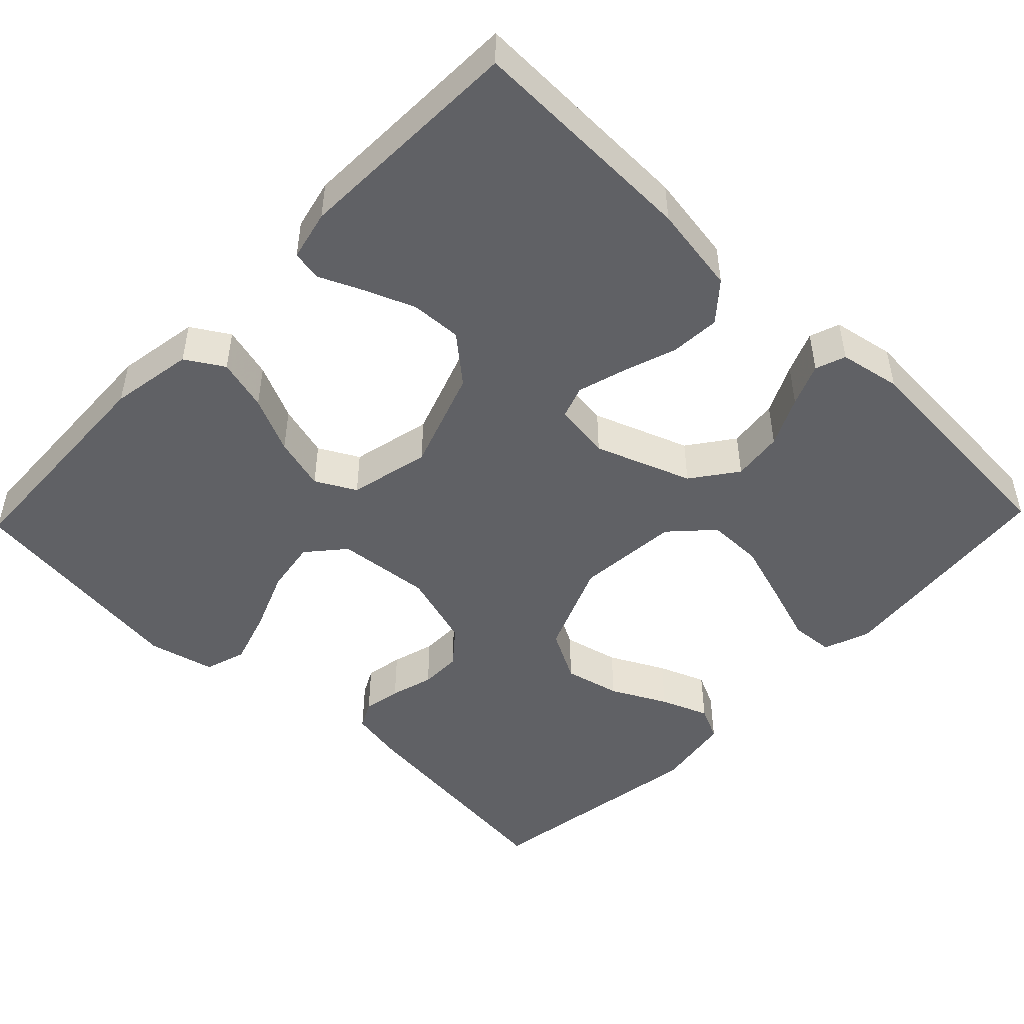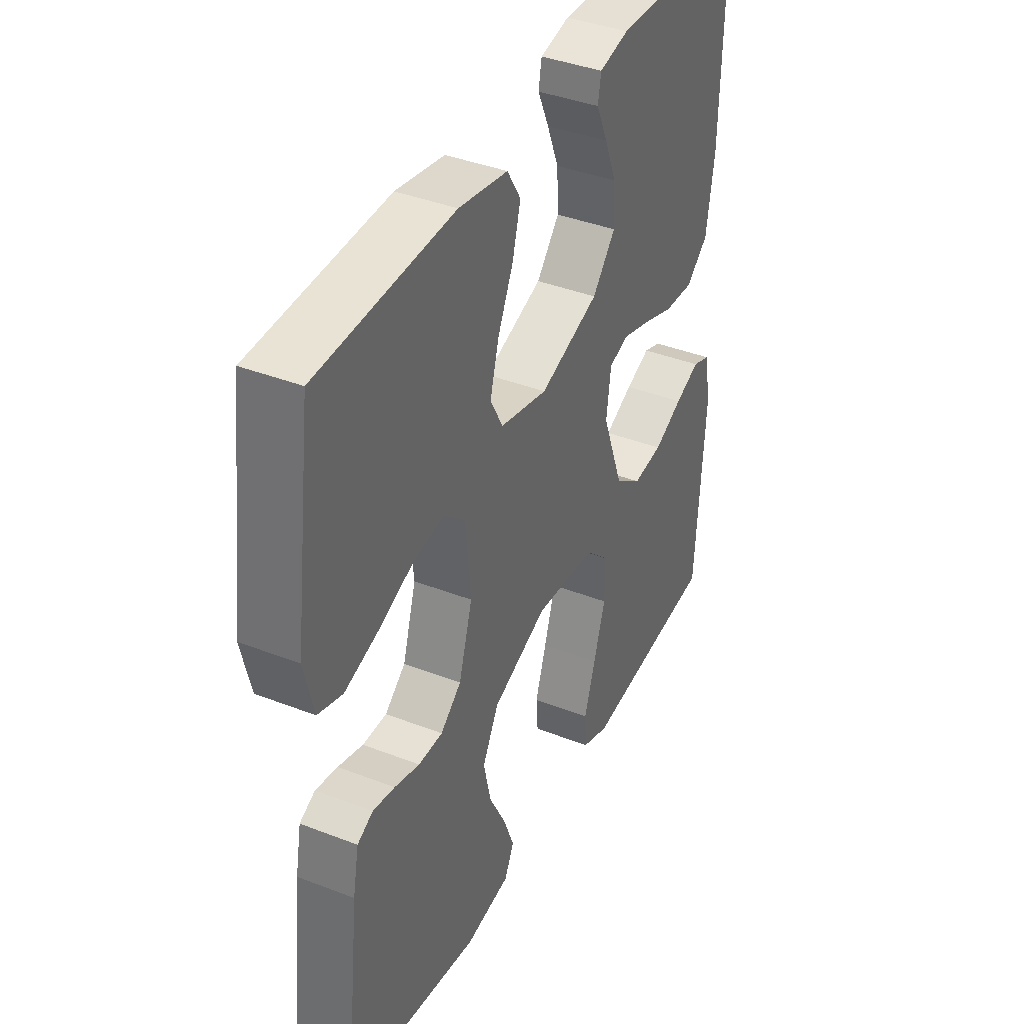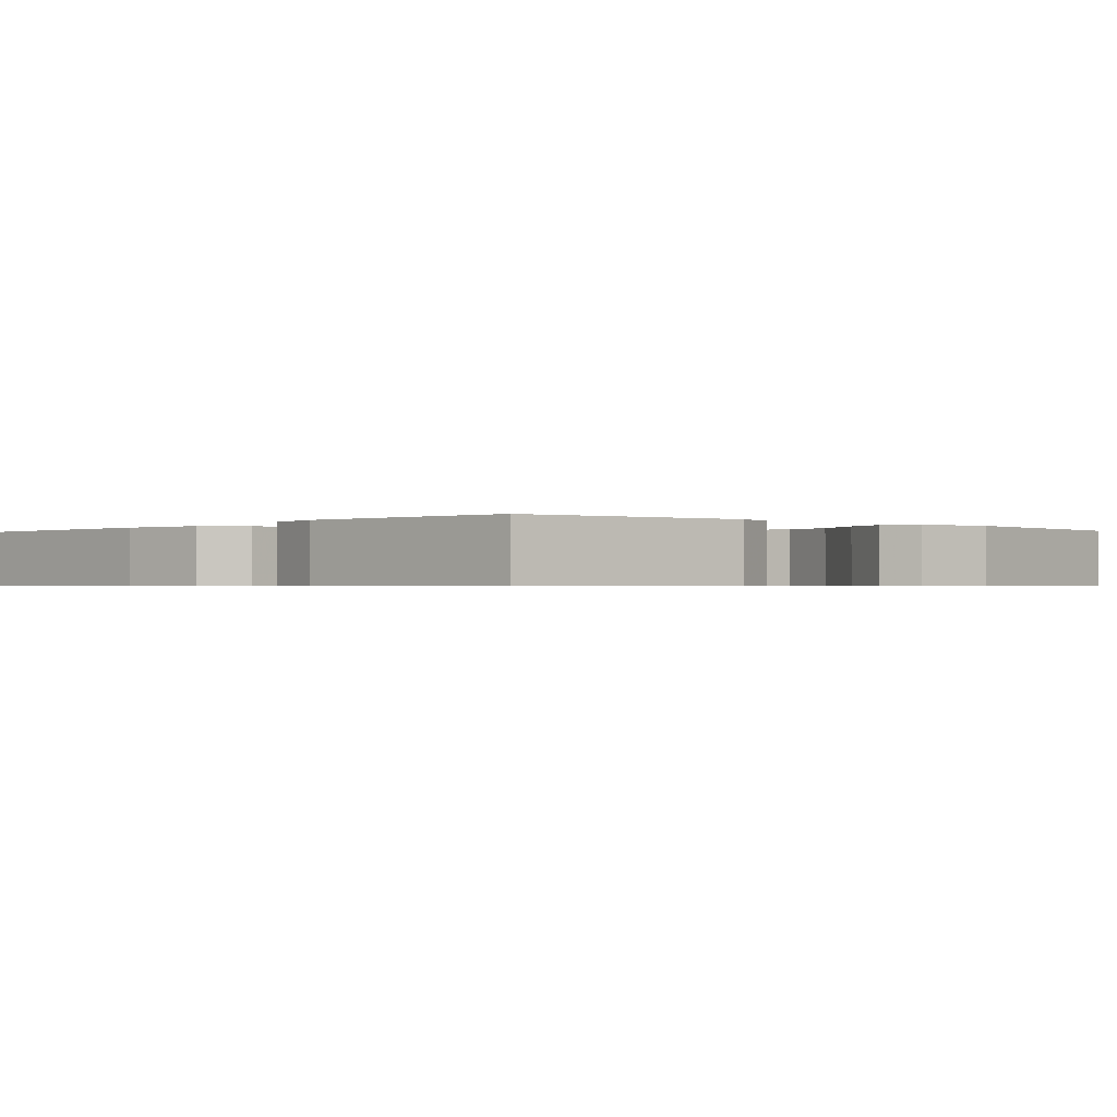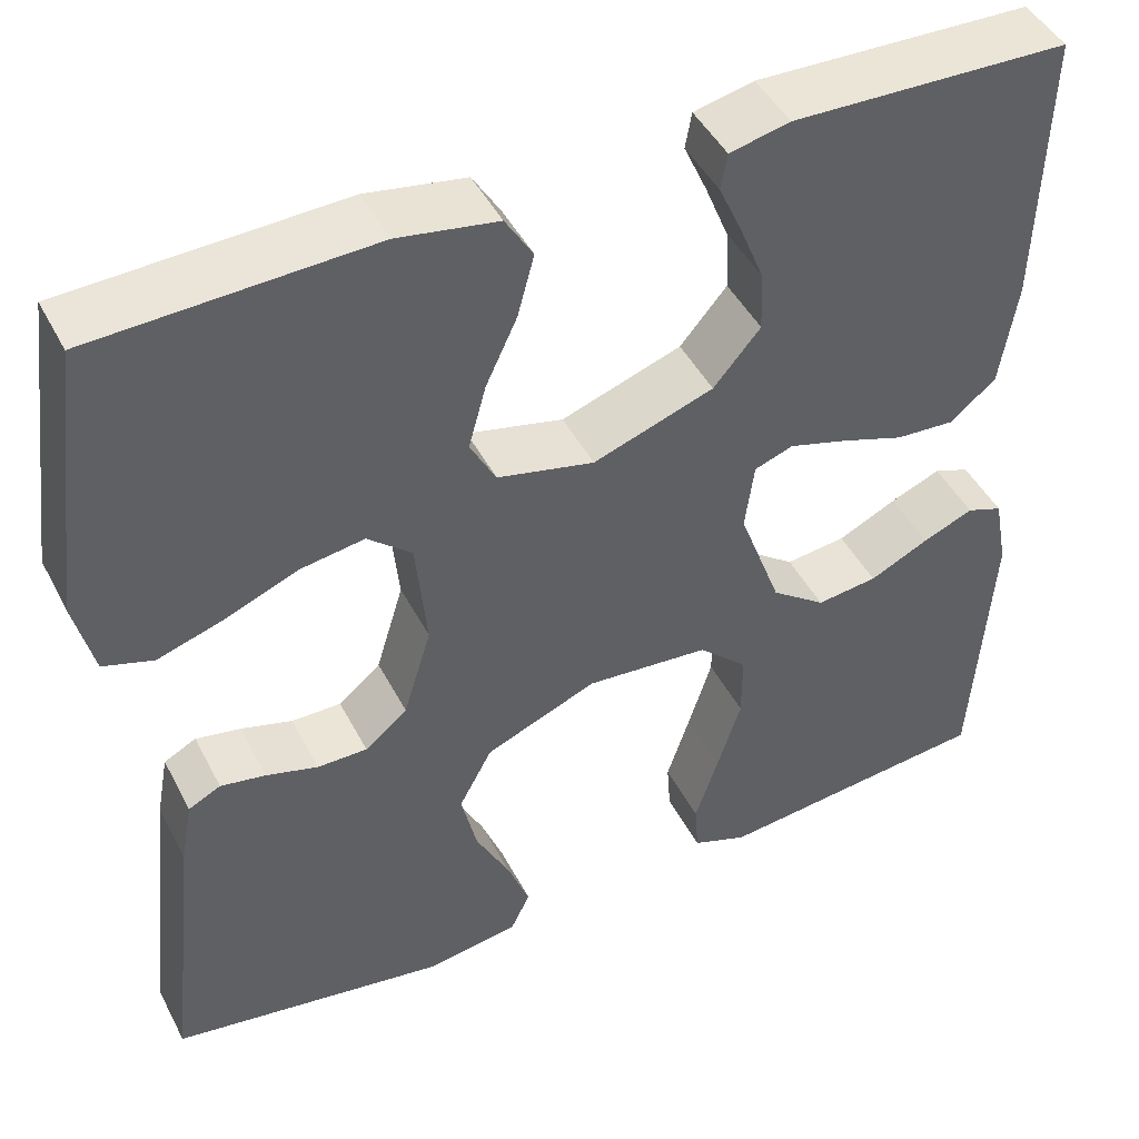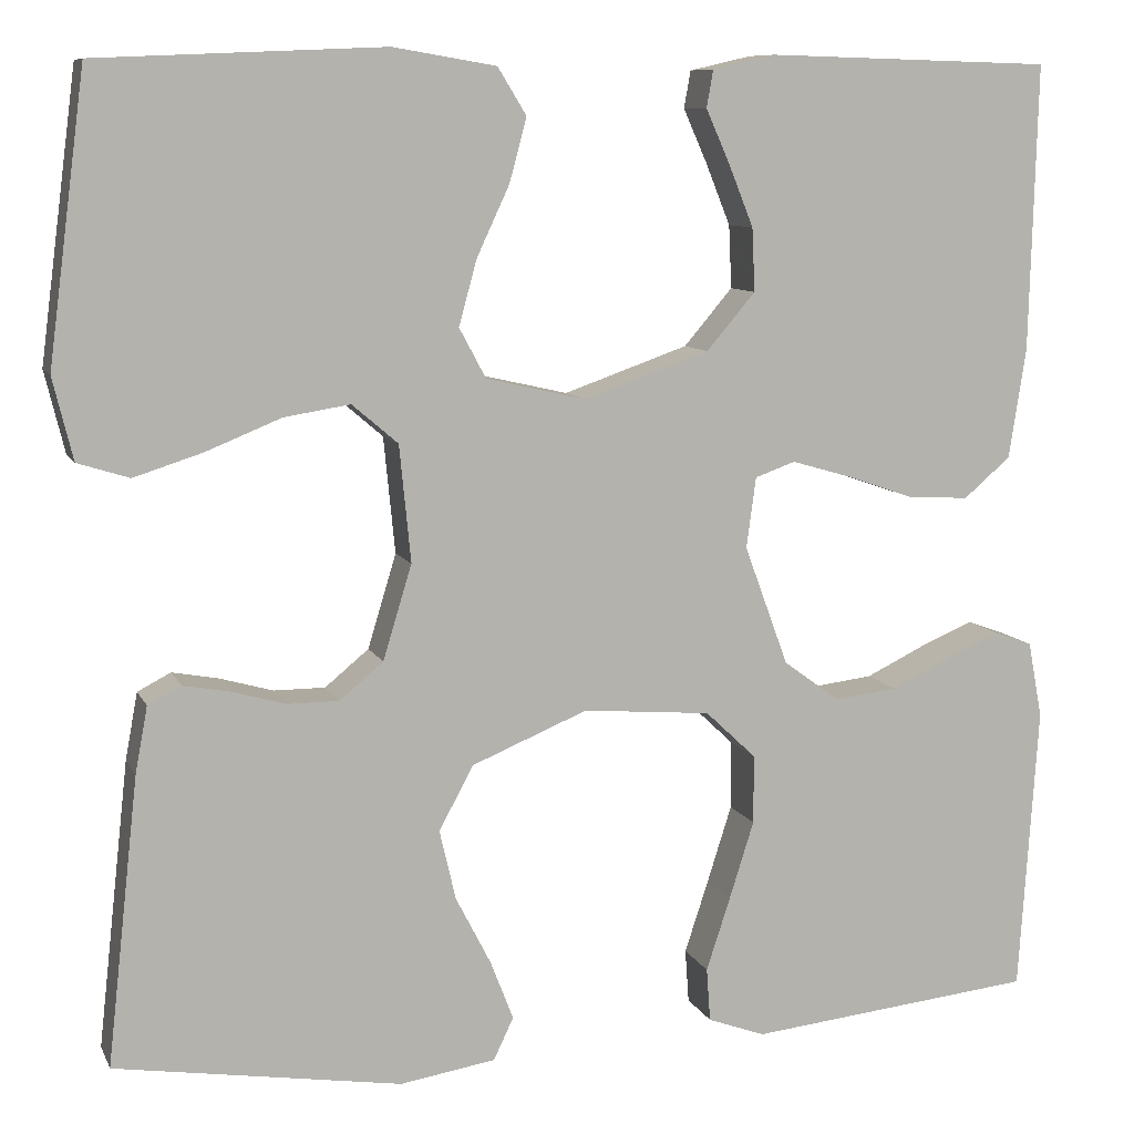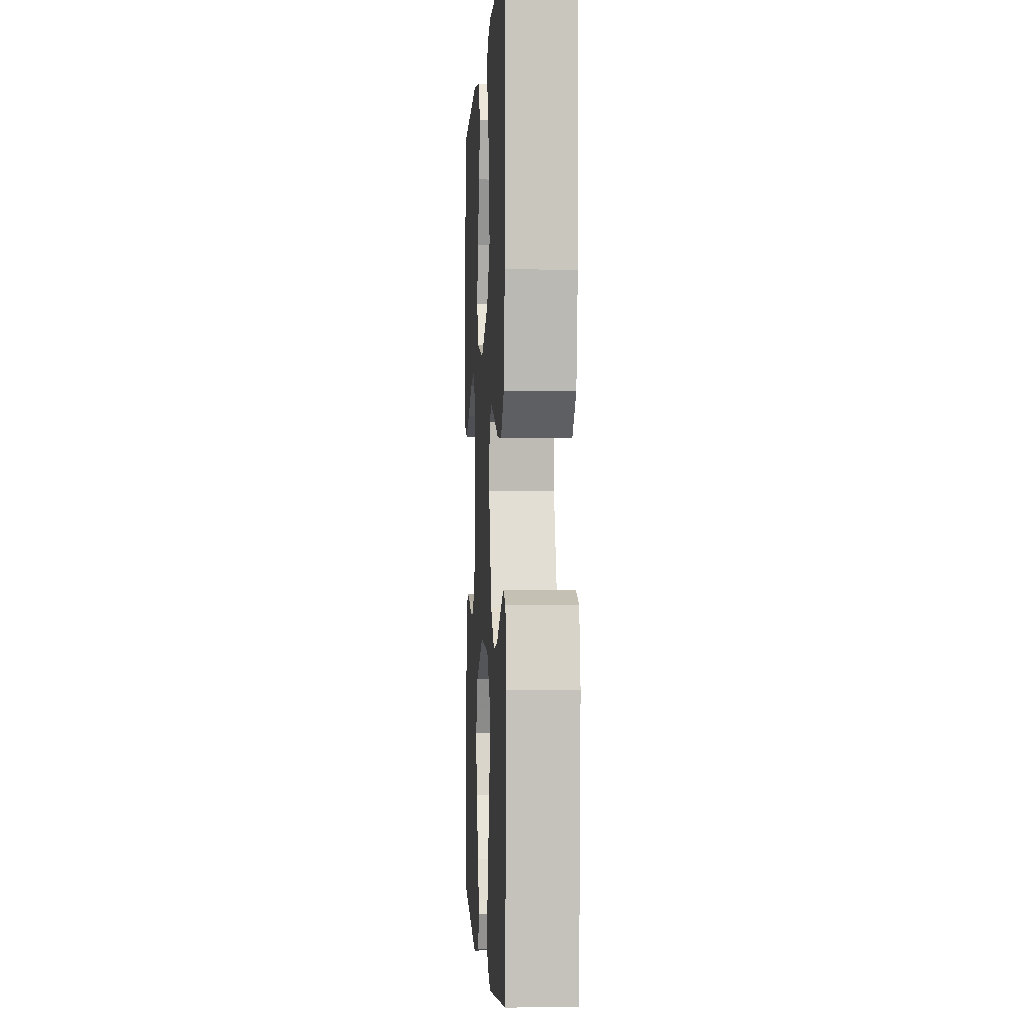
<metadata>
{"format":"obj","ext":"obj","renderer":"f3d","projection":"perspective","resolution":1024,"background":"white","views":[{"elev":-48.3,"azim":46.1,"up":"+Y"},{"elev":39.3,"azim":-64.1,"up":"+Z"},{"elev":-0.7,"azim":137.3,"up":"+Y"},{"elev":45.6,"azim":-26.2,"up":"+Z"},{"elev":9.1,"azim":-16.7,"up":"+Z"},{"elev":-1.7,"azim":86.8,"up":"+Z"}]}
</metadata>
<code>
v 0.5 0.07 0.5
v 0.492 0.07 0.2
v 0.474 0.07 0.085
v 0.425 0.07 0.043
v 0.36 0.07 0.047
v 0.29 0.07 0.071
v 0.228 0.07 0.089
v 0.186 0.07 0.074
v 0.176 0.07 0
v 0.222 0.07 -0.125
v 0.281 0.07 -0.168
v 0.347 0.07 -0.16
v 0.411 0.07 -0.129
v 0.466 0.07 -0.106
v 0.505 0.07 -0.12
v 0.52 0.07 -0.2
v 0.5 0.07 -0.5
v 0.2 0.07 -0.532
v 0.14 0.07 -0.51
v 0.136 0.07 -0.454
v 0.161 0.07 -0.378
v 0.187 0.07 -0.296
v 0.187 0.07 -0.224
v 0.134 0.07 -0.174
v 0 0.07 -0.163
v -0.121 0.07 -0.213
v -0.157 0.07 -0.28
v -0.14 0.07 -0.353
v -0.103 0.07 -0.425
v -0.079 0.07 -0.487
v -0.1 0.07 -0.531
v -0.2 0.07 -0.547
v -0.5 0.07 -0.5
v -0.467 0.07 -0.2
v -0.454 0.07 -0.13
v -0.419 0.07 -0.112
v -0.37 0.07 -0.121
v -0.314 0.07 -0.137
v -0.26 0.07 -0.137
v -0.214 0.07 -0.099
v -0.184 0.07 0
v -0.196 0.07 0.122
v -0.244 0.07 0.163
v -0.313 0.07 0.152
v -0.392 0.07 0.12
v -0.464 0.07 0.097
v -0.518 0.07 0.114
v -0.539 0.07 0.2
v -0.5 0.07 0.5
v -0.2 0.07 0.513
v -0.092 0.07 0.495
v -0.062 0.07 0.446
v -0.08 0.07 0.379
v -0.114 0.07 0.306
v -0.133 0.07 0.237
v -0.105 0.07 0.185
v 0 0.07 0.161
v 0.131 0.07 0.207
v 0.182 0.07 0.267
v 0.179 0.07 0.333
v 0.153 0.07 0.398
v 0.128 0.07 0.454
v 0.135 0.07 0.493
v 0.2 0.07 0.508
v 0.5 0 0.5
v 0.492 0 0.2
v 0.474 0 0.085
v 0.425 0 0.043
v 0.36 0 0.047
v 0.29 0 0.071
v 0.228 0 0.089
v 0.186 0 0.074
v 0.176 0 0
v 0.222 0 -0.125
v 0.281 0 -0.168
v 0.347 0 -0.16
v 0.411 0 -0.129
v 0.466 0 -0.106
v 0.505 0 -0.12
v 0.52 0 -0.2
v 0.5 0 -0.5
v 0.2 0 -0.532
v 0.14 0 -0.51
v 0.136 0 -0.454
v 0.161 0 -0.378
v 0.187 0 -0.296
v 0.187 0 -0.224
v 0.134 0 -0.174
v 0 0 -0.163
v -0.121 0 -0.213
v -0.157 0 -0.28
v -0.14 0 -0.353
v -0.103 0 -0.425
v -0.079 0 -0.487
v -0.1 0 -0.531
v -0.2 0 -0.547
v -0.5 0 -0.5
v -0.467 0 -0.2
v -0.454 0 -0.13
v -0.419 0 -0.112
v -0.37 0 -0.121
v -0.314 0 -0.137
v -0.26 0 -0.137
v -0.214 0 -0.099
v -0.184 0 0
v -0.196 0 0.122
v -0.244 0 0.163
v -0.313 0 0.152
v -0.392 0 0.12
v -0.464 0 0.097
v -0.518 0 0.114
v -0.539 0 0.2
v -0.5 0 0.5
v -0.2 0 0.513
v -0.092 0 0.495
v -0.062 0 0.446
v -0.08 0 0.379
v -0.114 0 0.306
v -0.133 0 0.237
v -0.105 0 0.185
v 0 0 0.161
v 0.131 0 0.207
v 0.182 0 0.267
v 0.179 0 0.333
v 0.153 0 0.398
v 0.128 0 0.454
v 0.135 0 0.493
v 0.2 0 0.508
f 3 4 5
f 2 3 5
f 1 2 5
f 64 1 5
f 63 64 5
f 62 63 5
f 61 62 5
f 60 61 5 6
f 59 60 6 7
f 58 59 7 8
f 57 58 8 9
f 56 57 9 10
f 52 53 54
f 51 52 54
f 50 51 54
f 49 50 54
f 48 49 54
f 47 48 54
f 46 47 54
f 45 46 54
f 44 45 54
f 43 44 54 55
f 42 43 55 56
f 36 37 38
f 35 36 38
f 34 35 38
f 33 34 38
f 32 33 38
f 31 32 38
f 30 31 38
f 29 30 38
f 28 29 38
f 27 28 38 39
f 26 27 39 40
f 19 20 21
f 18 19 21
f 17 18 21
f 16 17 21
f 15 16 21
f 14 15 21
f 13 14 21
f 12 13 21
f 11 12 21 22
f 10 11 22 23
f 41 42 56 10
f 25 26 40 41
f 24 25 41 10
f 10 23 24
f 69 68 67
f 69 67 66
f 69 66 65
f 69 65 128
f 69 128 127
f 69 127 126
f 69 126 125
f 70 69 125 124
f 71 70 124 123
f 72 71 123 122
f 73 72 122 121
f 74 73 121 120
f 118 117 116
f 118 116 115
f 118 115 114
f 118 114 113
f 118 113 112
f 118 112 111
f 118 111 110
f 118 110 109
f 118 109 108
f 119 118 108 107
f 120 119 107 106
f 102 101 100
f 102 100 99
f 102 99 98
f 102 98 97
f 102 97 96
f 102 96 95
f 102 95 94
f 102 94 93
f 102 93 92
f 103 102 92 91
f 104 103 91 90
f 85 84 83
f 85 83 82
f 85 82 81
f 85 81 80
f 85 80 79
f 85 79 78
f 85 78 77
f 85 77 76
f 86 85 76 75
f 87 86 75 74
f 74 120 106 105
f 105 104 90 89
f 74 105 89 88
f 88 87 74
f 1 65 66 2
f 2 66 67 3
f 3 67 68 4
f 4 68 69 5
f 5 69 70 6
f 6 70 71 7
f 7 71 72 8
f 8 72 73 9
f 9 73 74 10
f 10 74 75 11
f 11 75 76 12
f 12 76 77 13
f 13 77 78 14
f 14 78 79 15
f 15 79 80 16
f 16 80 81 17
f 17 81 82 18
f 18 82 83 19
f 19 83 84 20
f 20 84 85 21
f 21 85 86 22
f 22 86 87 23
f 23 87 88 24
f 24 88 89 25
f 25 89 90 26
f 26 90 91 27
f 27 91 92 28
f 28 92 93 29
f 29 93 94 30
f 30 94 95 31
f 31 95 96 32
f 32 96 97 33
f 33 97 98 34
f 34 98 99 35
f 35 99 100 36
f 36 100 101 37
f 37 101 102 38
f 38 102 103 39
f 39 103 104 40
f 40 104 105 41
f 41 105 106 42
f 42 106 107 43
f 43 107 108 44
f 44 108 109 45
f 45 109 110 46
f 46 110 111 47
f 47 111 112 48
f 48 112 113 49
f 49 113 114 50
f 50 114 115 51
f 51 115 116 52
f 52 116 117 53
f 53 117 118 54
f 54 118 119 55
f 55 119 120 56
f 56 120 121 57
f 57 121 122 58
f 58 122 123 59
f 59 123 124 60
f 60 124 125 61
f 61 125 126 62
f 62 126 127 63
f 63 127 128 64
f 64 128 65 1

</code>
